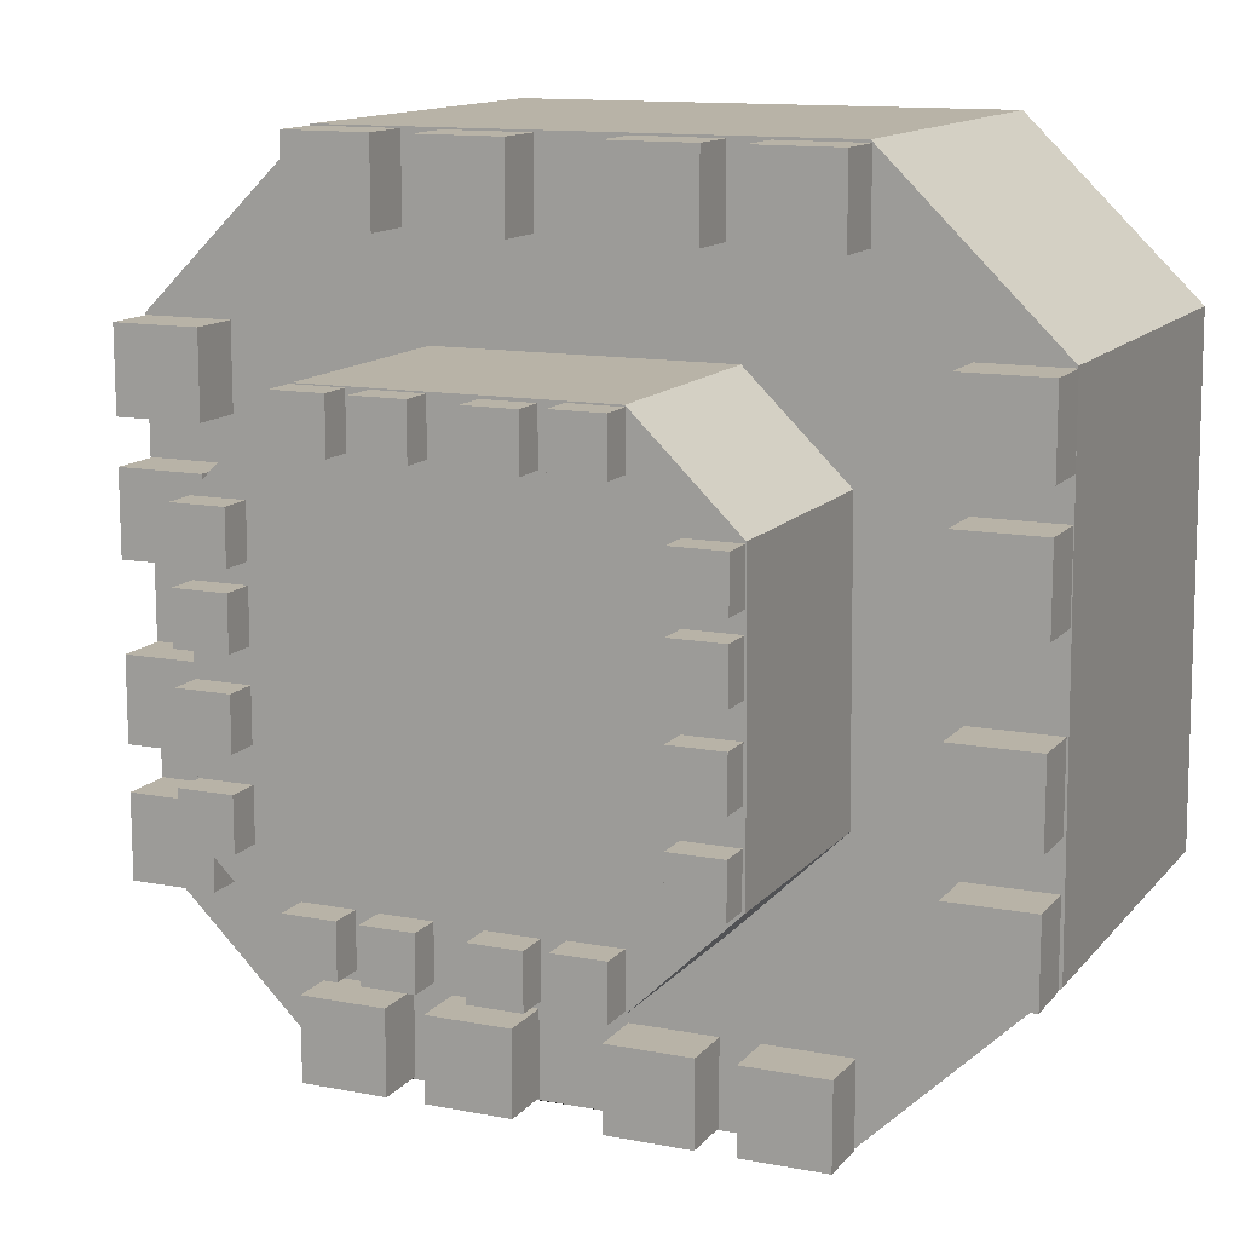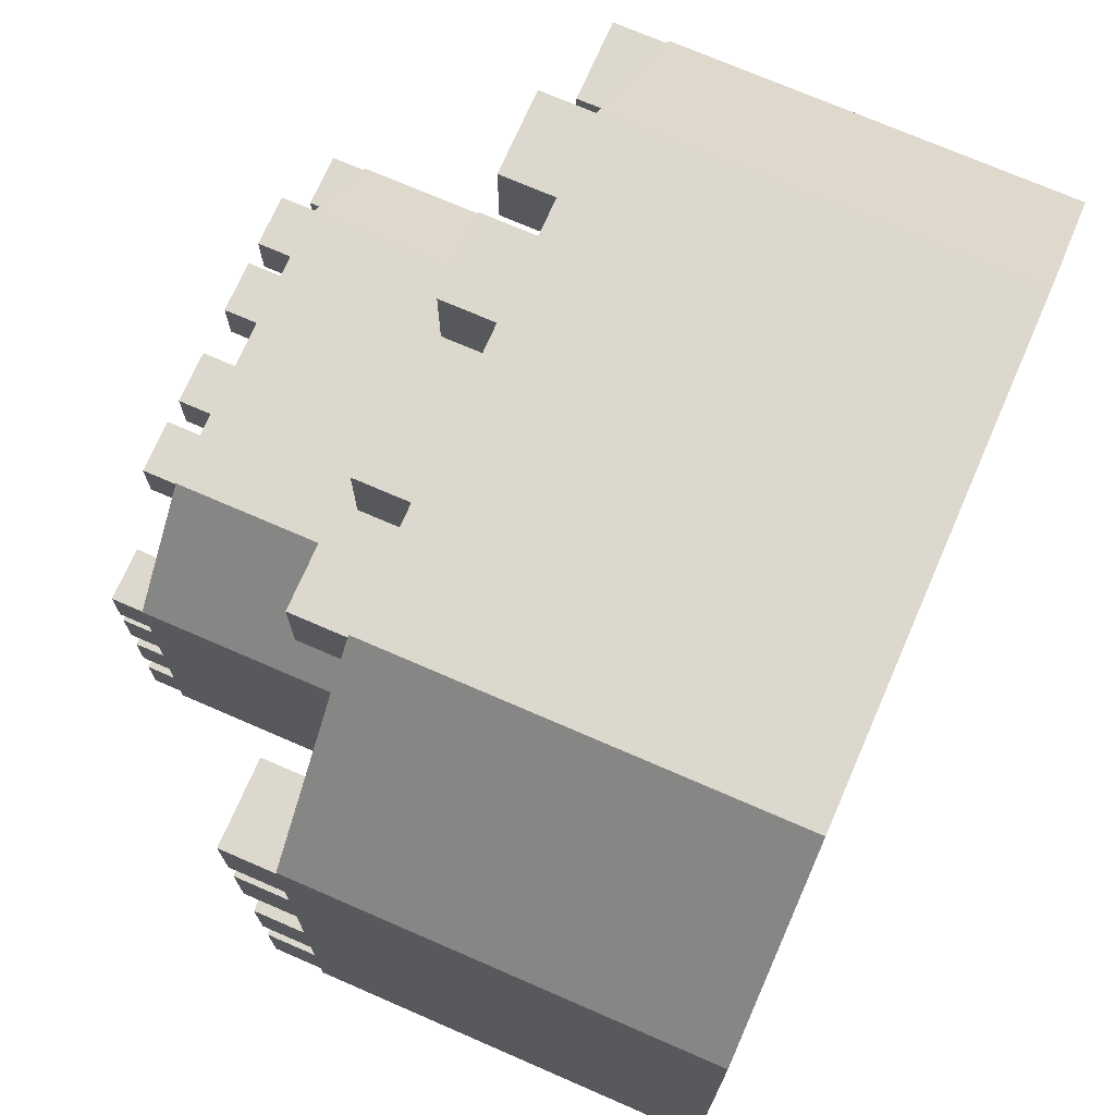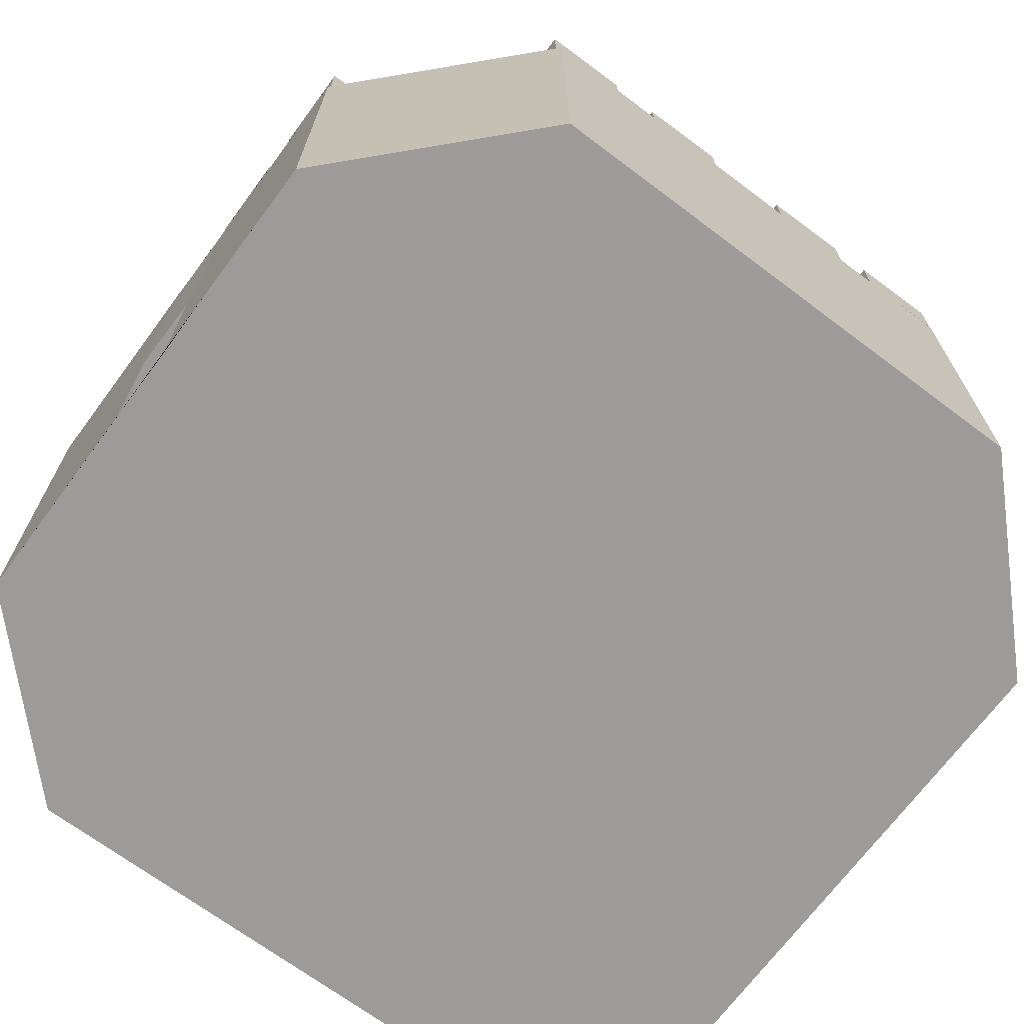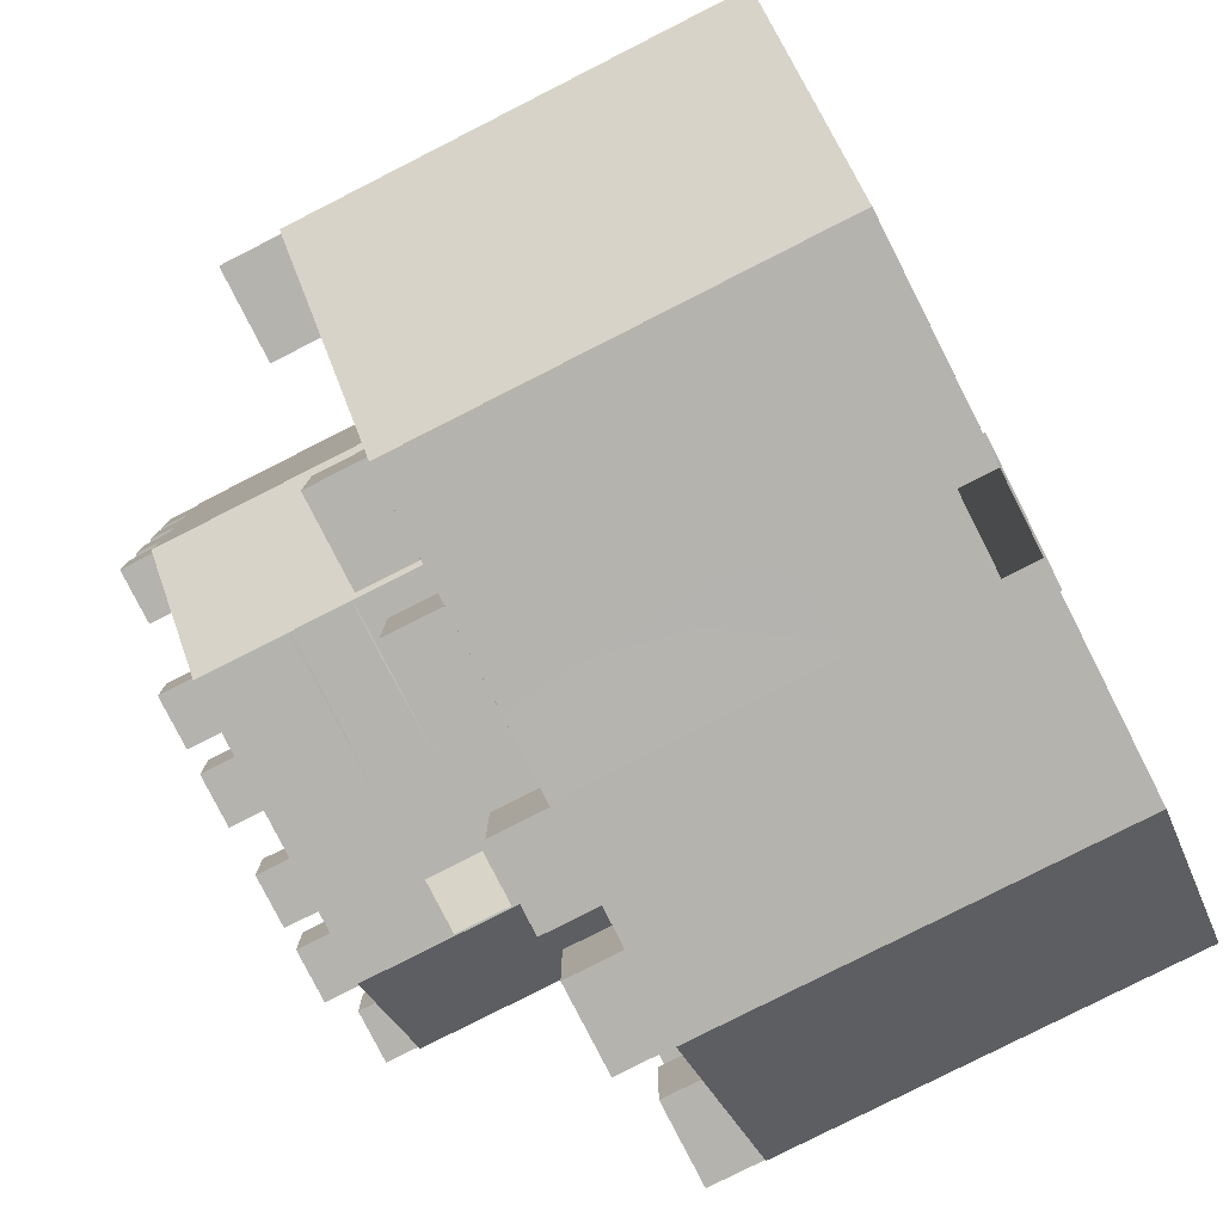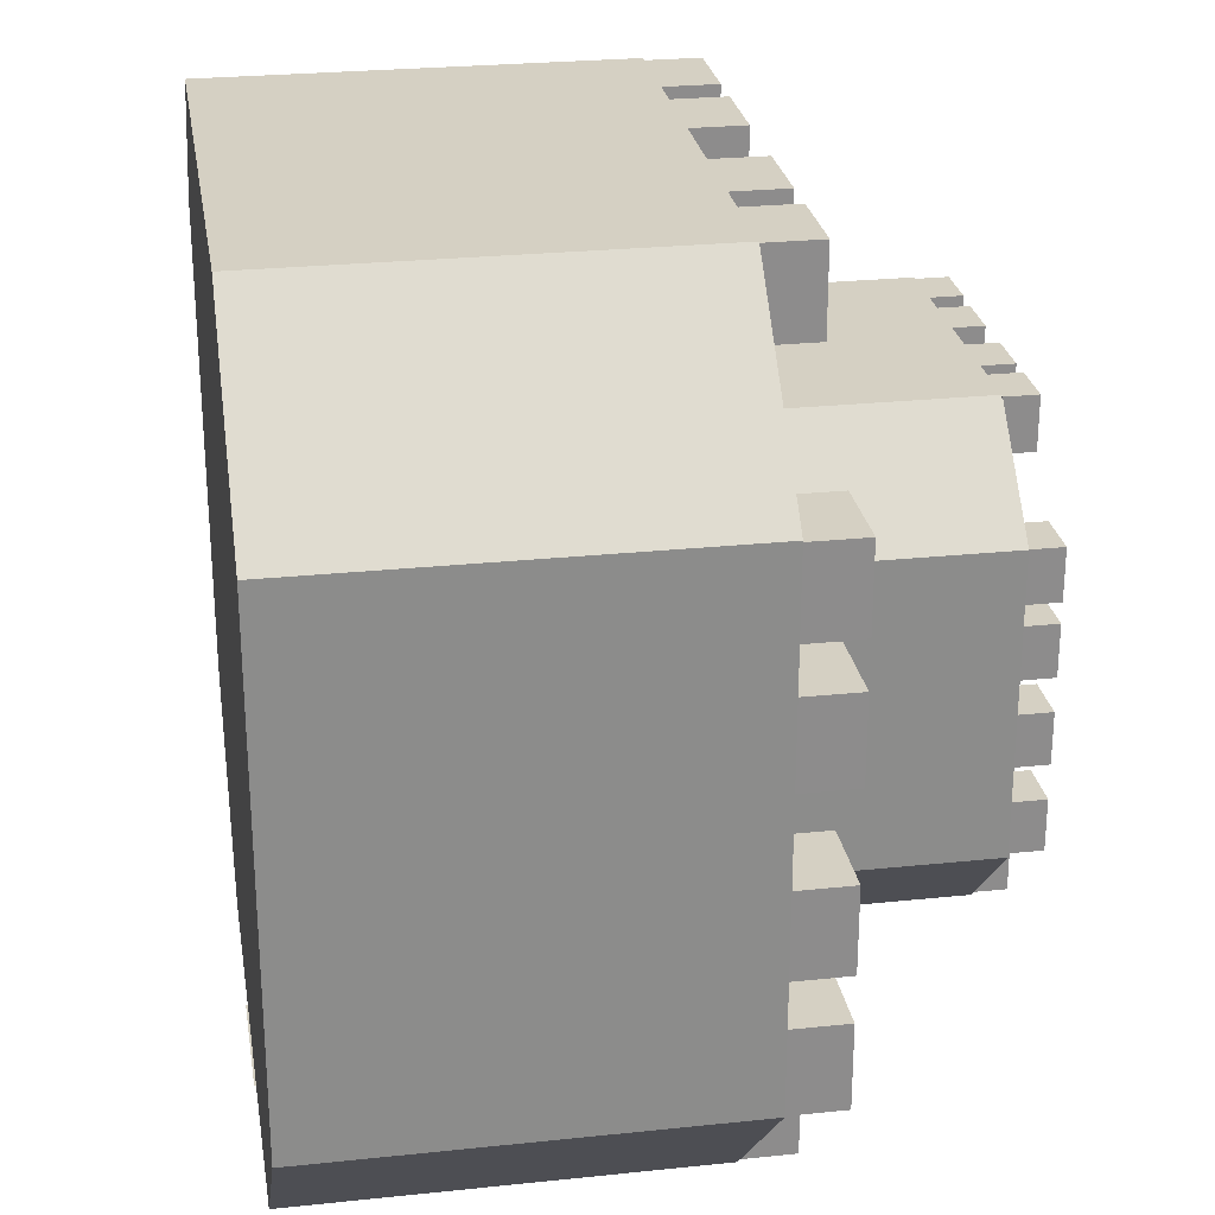
<metadata>
{"format":"obj","ext":"obj","renderer":"f3d","projection":"perspective","resolution":1024,"background":"white","views":[{"elev":12.9,"azim":-155.9,"up":"+Z"},{"elev":72.5,"azim":-66.5,"up":"+Z"},{"elev":-69.9,"azim":-126.5,"up":"+Y"},{"elev":-79.9,"azim":-63.1,"up":"+Z"},{"elev":26.1,"azim":80.6,"up":"+Z"}]}
</metadata>
<code>
o untuk_razan_dari_king
g Block (4)
v 13.04 4.834 -0.02081
v 12.03 4.834 -0.02081
v 13.04 5.48 -0.02081
v 12.03 5.48 -0.02081
v 12.03 4.834 -1
v 12.03 5.48 -1
v 13.04 4.834 -1
v 13.04 5.48 -1
f 3 4 2 1
f 4 6 5 2
f 6 8 7 5
f 8 3 1 7
f 8 6 4 3
f 1 2 5 7
g Block (10)
v 20 4.834 -5.531
v 18.99 4.834 -5.531
v 20 5.48 -5.531
v 18.99 5.48 -5.531
v 18.99 4.834 -6.51
v 18.99 5.48 -6.51
v 20 4.834 -6.51
v 20 5.48 -6.51
f 11 12 10 9
f 12 14 13 10
f 14 16 15 13
f 16 11 9 15
f 16 14 12 11
f 9 10 13 15
g Base
v 20.01 4.834 -8.02
v 20.02 4.834 -2.004
v 17.99 4.834 -0.002568
v 12.05 4.834 0.01044
v 10.01 4.834 -1.98
v 9.958 4.834 -7.965
v 12.07 4.834 -10.01
v 17.98 4.834 -10.02
v 9.958 0 -7.965
v 12.07 0 -10.01
v 10.01 0 -1.98
v 12.05 0 0.01044
v 17.99 0 -0.002568
v 17.98 0 -10.02
v 20.01 0 -8.02
v 20.02 0 -2.004
v 12.07 0 -10.01
v 17.98 0 -10.02
v 12.07 4.834 -10.01
v 17.98 4.834 -10.02
v 14.58 0 -10.01
v 15.47 0 -10.02
v 14.58 4.834 -10.01
v 15.47 4.834 -10.02
v 14.25 -0.02202 -10.01
v 15.8 -0.02202 -10.02
v 14.25 1.961 -10.01
v 15.8 1.961 -10.02
f 21 23 22
f 21 20 23
f 20 19 23
f 19 24 23
f 19 17 24
f 18 17 19
f 29 31 32
f 30 31 29
f 26 30 29
f 26 29 28
f 26 28 27
f 25 26 27
f 23 26 25
f 25 22 23
f 22 25 27
f 27 21 22
f 21 27 28
f 28 20 21
f 20 28 29
f 29 19 20
f 17 31 30
f 30 24 17
f 18 32 31
f 31 17 18
f 19 29 32
f 32 18 19
f 34 30 26
f 26 33 34
f 33 26 23
f 23 35 33
f 36 24 30
f 30 34 36
f 35 23 24
f 24 36 35
f 38 34 33
f 33 37 38
f 37 33 35
f 35 39 37
f 40 36 34
f 34 38 40
f 39 35 36
f 36 40 39
f 42 38 37
f 37 41 42
f 41 37 39
f 39 43 41
f 44 40 38
f 38 42 44
f 43 39 40
f 40 44 43
g Block (7)
v 17.98 4.834 -0.02081
v 16.97 4.834 -0.02081
v 17.98 5.48 -0.02081
v 16.97 5.48 -0.02081
v 16.97 4.834 -1
v 16.97 5.48 -1
v 17.98 4.834 -1
v 17.98 5.48 -1
f 47 48 46 45
f 48 50 49 46
f 50 52 51 49
f 52 47 45 51
f 52 50 48 47
f 45 46 49 51
g Block (19)
v 12.78 7.55 -4.13
v 12.17 7.55 -4.13
v 12.78 7.94 -4.13
v 12.17 7.94 -4.13
v 12.17 7.55 -4.72
v 12.17 7.94 -4.72
v 12.78 7.55 -4.72
v 12.78 7.94 -4.72
f 55 56 54 53
f 56 58 57 54
f 58 60 59 57
f 60 55 53 59
f 60 58 56 55
f 53 54 57 59
g Block (22)
v 17.82 7.562 -3.31
v 17.21 7.562 -3.31
v 17.82 7.952 -3.31
v 17.21 7.952 -3.31
v 17.21 7.562 -3.9
v 17.21 7.952 -3.9
v 17.82 7.562 -3.9
v 17.82 7.952 -3.9
f 63 64 62 61
f 64 66 65 62
f 66 68 67 65
f 68 63 61 67
f 68 66 64 63
f 61 62 65 67
g Block (21)
v 17.82 7.562 -5.1
v 17.21 7.562 -5.1
v 17.82 7.952 -5.1
v 17.21 7.952 -5.1
v 17.21 7.562 -5.69
v 17.21 7.952 -5.69
v 17.82 7.562 -5.69
v 17.82 7.952 -5.69
f 71 72 70 69
f 72 74 73 70
f 74 76 75 73
f 76 71 69 75
f 76 74 72 71
f 69 70 73 75
g Block (15)
v 17.98 4.834 -9.011
v 16.97 4.834 -9.011
v 17.98 5.48 -9.011
v 16.97 5.48 -9.011
v 16.97 4.834 -9.99
v 16.97 5.48 -9.99
v 17.98 4.834 -9.99
v 17.98 5.48 -9.99
f 79 80 78 77
f 80 82 81 78
f 82 84 83 81
f 84 79 77 83
f 84 82 80 79
f 77 78 81 83
g Block (20)
v 17.82 7.562 -6.086
v 17.21 7.562 -6.086
v 17.82 7.952 -6.086
v 17.21 7.952 -6.086
v 17.21 7.562 -6.676
v 17.21 7.952 -6.676
v 17.82 7.562 -6.676
v 17.82 7.952 -6.676
f 87 88 86 85
f 88 90 89 86
f 90 92 91 89
f 92 87 85 91
f 92 90 88 87
f 85 86 89 91
g Block (31)
v 14.17 7.562 -7.21
v 14.17 7.562 -7.816
v 14.17 7.952 -7.21
v 14.17 7.952 -7.816
v 14.76 7.562 -7.816
v 14.76 7.952 -7.816
v 14.76 7.562 -7.21
v 14.76 7.952 -7.21
f 95 96 94 93
f 96 98 97 94
f 98 100 99 97
f 100 95 93 99
f 100 98 96 95
f 93 94 97 99
g Block (8)
v 20 4.834 -2.031
v 18.99 4.834 -2.031
v 20 5.48 -2.031
v 18.99 5.48 -2.031
v 18.99 4.834 -3.01
v 18.99 5.48 -3.01
v 20 4.834 -3.01
v 20 5.48 -3.01
f 103 104 102 101
f 104 106 105 102
f 106 108 107 105
f 108 103 101 107
f 108 106 104 103
f 101 102 105 107
g Block (26)
v 13.32 7.562 -2.18
v 13.32 7.562 -2.786
v 13.32 7.952 -2.18
v 13.32 7.952 -2.786
v 13.91 7.562 -2.786
v 13.91 7.952 -2.786
v 13.91 7.562 -2.18
v 13.91 7.952 -2.18
f 111 112 110 109
f 112 114 113 110
f 114 116 115 113
f 116 111 109 115
f 116 114 112 111
f 109 110 113 115
g Block (25)
v 15.29 7.562 -2.183
v 15.29 7.562 -2.789
v 15.29 7.952 -2.183
v 15.29 7.952 -2.789
v 15.88 7.562 -2.789
v 15.88 7.952 -2.789
v 15.88 7.562 -2.183
v 15.88 7.952 -2.183
f 119 120 118 117
f 120 122 121 118
f 122 124 123 121
f 124 119 117 123
f 124 122 120 119
f 117 118 121 123
g Block (27)
v 14.17 7.562 -2.2
v 14.17 7.562 -2.806
v 14.17 7.952 -2.2
v 14.17 7.952 -2.806
v 14.76 7.562 -2.806
v 14.76 7.952 -2.806
v 14.76 7.562 -2.2
v 14.76 7.952 -2.2
f 127 128 126 125
f 128 130 129 126
f 130 132 131 129
f 132 127 125 131
f 132 130 128 127
f 125 126 129 131
g Block (11)
v 20 4.834 -7.038
v 18.99 4.834 -7.038
v 20 5.48 -7.038
v 18.99 5.48 -7.038
v 18.99 4.834 -8.017
v 18.99 5.48 -8.017
v 20 4.834 -8.017
v 20 5.48 -8.017
f 135 136 134 133
f 136 138 137 134
f 138 140 139 137
f 140 135 133 139
f 140 138 136 135
f 133 134 137 139
g Block (3)
v 11.01 4.834 -2.006
v 10 4.834 -2.006
v 11.01 5.48 -2.006
v 10 5.48 -2.006
v 10 4.834 -2.985
v 10 5.48 -2.985
v 11.01 4.834 -2.985
v 11.01 5.48 -2.985
f 143 144 142 141
f 144 146 145 142
f 146 148 147 145
f 148 143 141 147
f 148 146 144 143
f 141 142 145 147
g Block (5)
v 14.5 4.834 -0.02081
v 13.49 4.834 -0.02081
v 14.5 5.48 -0.02081
v 13.49 5.48 -0.02081
v 13.49 4.834 -1
v 13.49 5.48 -1
v 14.5 4.834 -1
v 14.5 5.48 -1
f 151 152 150 149
f 152 154 153 150
f 154 156 155 153
f 156 151 149 155
f 156 154 152 151
f 149 150 153 155
g Block (17)
v 12.78 7.55 -5.1
v 12.17 7.55 -5.1
v 12.78 7.94 -5.1
v 12.17 7.94 -5.1
v 12.17 7.55 -5.69
v 12.17 7.94 -5.69
v 12.78 7.55 -5.69
v 12.78 7.94 -5.69
f 159 160 158 157
f 160 162 161 158
f 162 164 163 161
f 164 159 157 163
f 164 162 160 159
f 157 158 161 163
g Block (24)
v 16.13 7.562 -2.181
v 16.13 7.562 -2.787
v 16.13 7.952 -2.181
v 16.13 7.952 -2.787
v 16.72 7.562 -2.787
v 16.72 7.952 -2.787
v 16.72 7.562 -2.181
v 16.72 7.952 -2.181
f 167 168 166 165
f 168 170 169 166
f 170 172 171 169
f 172 167 165 171
f 172 170 168 167
f 165 166 169 171
g Block (16)
v 12.78 7.55 -6.086
v 12.17 7.55 -6.086
v 12.78 7.94 -6.086
v 12.17 7.94 -6.086
v 12.17 7.55 -6.676
v 12.17 7.94 -6.676
v 12.78 7.55 -6.676
v 12.78 7.94 -6.676
f 175 176 174 173
f 176 178 177 174
f 178 180 179 177
f 180 175 173 179
f 180 178 176 175
f 173 174 177 179
g Block (28)
v 16.13 7.562 -7.191
v 16.13 7.562 -7.797
v 16.13 7.952 -7.191
v 16.13 7.952 -7.797
v 16.72 7.562 -7.797
v 16.72 7.952 -7.797
v 16.72 7.562 -7.191
v 16.72 7.952 -7.191
f 183 184 182 181
f 184 186 185 182
f 186 188 187 185
f 188 183 181 187
f 188 186 184 183
f 181 182 185 187
g Block (12)
v 13.04 4.834 -9.011
v 12.03 4.834 -9.011
v 13.04 5.48 -9.011
v 12.03 5.48 -9.011
v 12.03 4.834 -9.99
v 12.03 5.48 -9.99
v 13.04 4.834 -9.99
v 13.04 5.48 -9.99
f 191 192 190 189
f 192 194 193 190
f 194 196 195 193
f 196 191 189 195
f 196 194 192 191
f 189 190 193 195
g Block (1)
v 11.01 4.834 -5.49
v 10 4.834 -5.49
v 11.01 5.48 -5.49
v 10 5.48 -5.49
v 10 4.834 -6.469
v 10 5.48 -6.469
v 11.01 4.834 -6.469
v 11.01 5.48 -6.469
f 199 200 198 197
f 200 202 201 198
f 202 204 203 201
f 204 199 197 203
f 204 202 200 199
f 197 198 201 203
g Block (29)
v 15.29 7.562 -7.193
v 15.29 7.562 -7.799
v 15.29 7.952 -7.193
v 15.29 7.952 -7.799
v 15.88 7.562 -7.799
v 15.88 7.952 -7.799
v 15.88 7.562 -7.193
v 15.88 7.952 -7.193
f 207 208 206 205
f 208 210 209 206
f 210 212 211 209
f 212 207 205 211
f 212 210 208 207
f 205 206 209 211
g Block (9)
v 20 4.834 -3.536
v 18.99 4.834 -3.536
v 20 5.48 -3.536
v 18.99 5.48 -3.536
v 18.99 4.834 -4.515
v 18.99 5.48 -4.515
v 20 4.834 -4.515
v 20 5.48 -4.515
f 215 216 214 213
f 216 218 217 214
f 218 220 219 217
f 220 215 213 219
f 220 218 216 215
f 213 214 217 219
g Block (18)
v 12.78 7.55 -3.31
v 12.17 7.55 -3.31
v 12.78 7.94 -3.31
v 12.17 7.94 -3.31
v 12.17 7.55 -3.9
v 12.17 7.94 -3.9
v 12.78 7.55 -3.9
v 12.78 7.94 -3.9
f 223 224 222 221
f 224 226 225 222
f 226 228 227 225
f 228 223 221 227
f 228 226 224 223
f 221 222 225 227
g Block (13)
v 14.5 4.834 -9.011
v 13.49 4.834 -9.011
v 14.5 5.48 -9.011
v 13.49 5.48 -9.011
v 13.49 4.834 -9.99
v 13.49 5.48 -9.99
v 14.5 4.834 -9.99
v 14.5 5.48 -9.99
f 231 232 230 229
f 232 234 233 230
f 234 236 235 233
f 236 231 229 235
f 236 234 232 231
f 229 230 233 235
g Block (14)
v 16.52 4.834 -9.011
v 15.51 4.834 -9.011
v 16.52 5.48 -9.011
v 15.51 5.48 -9.011
v 15.51 4.834 -9.99
v 15.51 5.48 -9.99
v 16.52 4.834 -9.99
v 16.52 5.48 -9.99
f 239 240 238 237
f 240 242 241 238
f 242 244 243 241
f 244 239 237 243
f 244 242 240 239
f 237 238 241 243
g Block
v 11.01 4.834 -7.042
v 10 4.834 -7.042
v 11.01 5.48 -7.042
v 10 5.48 -7.042
v 10 4.834 -8.021
v 10 5.48 -8.021
v 11.01 4.834 -8.021
v 11.01 5.48 -8.021
f 247 248 246 245
f 248 250 249 246
f 250 252 251 249
f 252 247 245 251
f 252 250 248 247
f 245 246 249 251
g Block (23)
v 17.82 7.562 -4.13
v 17.21 7.562 -4.13
v 17.82 7.952 -4.13
v 17.21 7.952 -4.13
v 17.21 7.562 -4.72
v 17.21 7.952 -4.72
v 17.82 7.562 -4.72
v 17.82 7.952 -4.72
f 255 256 254 253
f 256 258 257 254
f 258 260 259 257
f 260 255 253 259
f 260 258 256 255
f 253 254 257 259
g Upperbase
v 12.16 4.83 -3.29
v 12.14 4.83 -6.683
v 12.16 7.57 -3.29
v 12.14 7.57 -6.683
v 13.32 4.83 -2.162
v 13.32 7.57 -2.162
v 16.69 4.83 -2.169
v 16.69 7.57 -2.169
v 17.83 4.83 -6.714
v 17.84 4.83 -3.304
v 17.83 7.57 -6.714
v 17.84 7.57 -3.304
v 13.34 7.57 -7.841
v 15.01 7.57 -7.845
v 16.68 7.57 -7.848
v 16.68 4.83 -7.848
v 15.01 4.83 -7.845
v 13.34 4.83 -7.841
v 13.34 6.2 -7.841
v 16.68 6.2 -7.848
v 16.66 6.511 -7.847
v 16.06 6.511 -7.846
v 15.01 6.2 -7.845
v 16.06 6.2 -7.846
v 16.66 6.2 -7.847
v 16.06 5.889 -7.846
v 16.66 5.889 -7.847
v 15.01 6.542 -7.845
v 13.34 6.542 -7.841
v 15.01 5.858 -7.845
v 13.34 5.858 -7.841
v 14.02 6.2 -7.845
v 14.02 6.524 -7.845
v 13.36 6.524 -7.841
v 13.36 6.2 -7.841
v 14.02 5.877 -7.845
v 13.36 5.877 -7.841
v 14 6.2 -7.845
v 14 6.524 -7.845
v 13.35 6.524 -7.841
v 13.35 6.2 -7.841
v 14 5.877 -7.845
v 13.35 5.877 -7.841
f 264 274 273
f 264 263 274
f 263 266 274
f 274 266 268
f 274 271 275
f 271 274 272
f 268 272 274
f 277 270 267
f 270 277 269
f 276 269 277
f 267 265 277
f 277 265 261
f 277 261 262
f 278 277 262
f 273 279 264
f 279 262 264
f 279 278 262
f 280 275 271
f 269 280 271
f 269 276 280
f 264 262 261
f 261 263 264
f 263 261 265
f 265 266 263
f 266 265 267
f 267 268 266
f 272 270 269
f 269 271 272
f 268 267 270
f 270 272 268
f 282 274 275
f 275 281 282
f 284 283 274
f 274 282 284
f 281 275 280
f 280 285 281
f 286 277 283
f 283 284 286
f 287 276 277
f 277 286 287
f 285 280 276
f 276 287 285
f 288 274 283
f 283 283 288
f 289 273 274
f 274 288 289
f 279 279 273
f 273 289 279
f 283 283 277
f 277 290 283
f 291 278 279
f 279 279 291
f 290 277 278
f 278 291 290
f 293 288 283
f 283 292 293
f 294 289 288
f 288 293 294
f 295 279 289
f 289 294 295
f 292 283 290
f 290 296 292
f 297 291 279
f 279 295 297
f 296 290 291
f 291 297 296
f 299 293 292
f 292 298 299
f 300 294 293
f 293 299 300
f 301 295 294
f 294 300 301
f 298 292 296
f 296 302 298
f 303 297 295
f 295 301 303
f 302 296 297
f 297 303 302
g Block (2)
v 11.01 4.834 -3.462
v 10 4.834 -3.462
v 11.01 5.48 -3.462
v 10 5.48 -3.462
v 10 4.834 -4.441
v 10 5.48 -4.441
v 11.01 4.834 -4.441
v 11.01 5.48 -4.441
f 306 307 305 304
f 307 309 308 305
f 309 311 310 308
f 311 306 304 310
f 311 309 307 306
f 304 305 308 310
g Block (30)
v 13.32 7.562 -7.19
v 13.32 7.562 -7.796
v 13.32 7.952 -7.19
v 13.32 7.952 -7.796
v 13.91 7.562 -7.796
v 13.91 7.952 -7.796
v 13.91 7.562 -7.19
v 13.91 7.952 -7.19
f 314 315 313 312
f 315 317 316 313
f 317 319 318 316
f 319 314 312 318
f 319 317 315 314
f 312 313 316 318
g Block (6)
v 16.52 4.834 -0.02081
v 15.51 4.834 -0.02081
v 16.52 5.48 -0.02081
v 15.51 5.48 -0.02081
v 15.51 4.834 -1
v 15.51 5.48 -1
v 16.52 4.834 -1
v 16.52 5.48 -1
f 322 323 321 320
f 323 325 324 321
f 325 327 326 324
f 327 322 320 326
f 327 325 323 322
f 320 321 324 326

</code>
